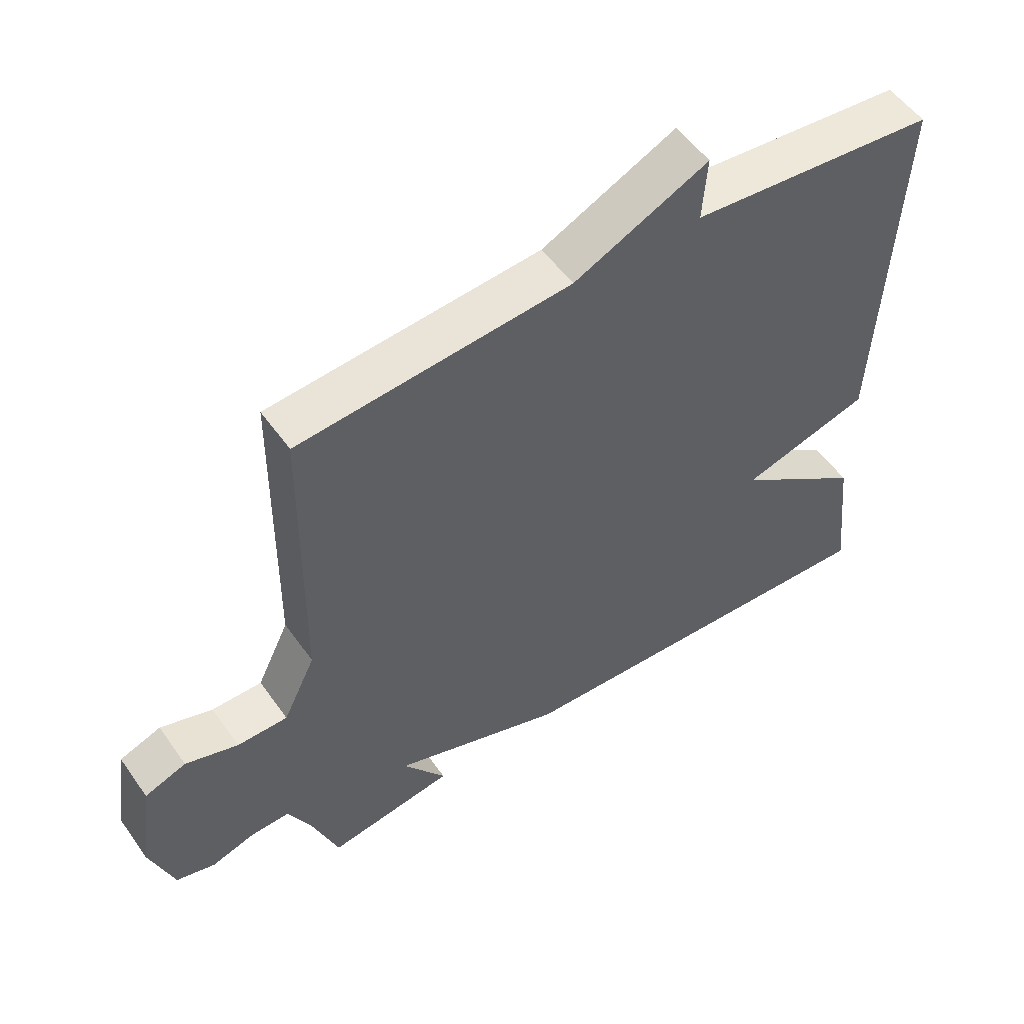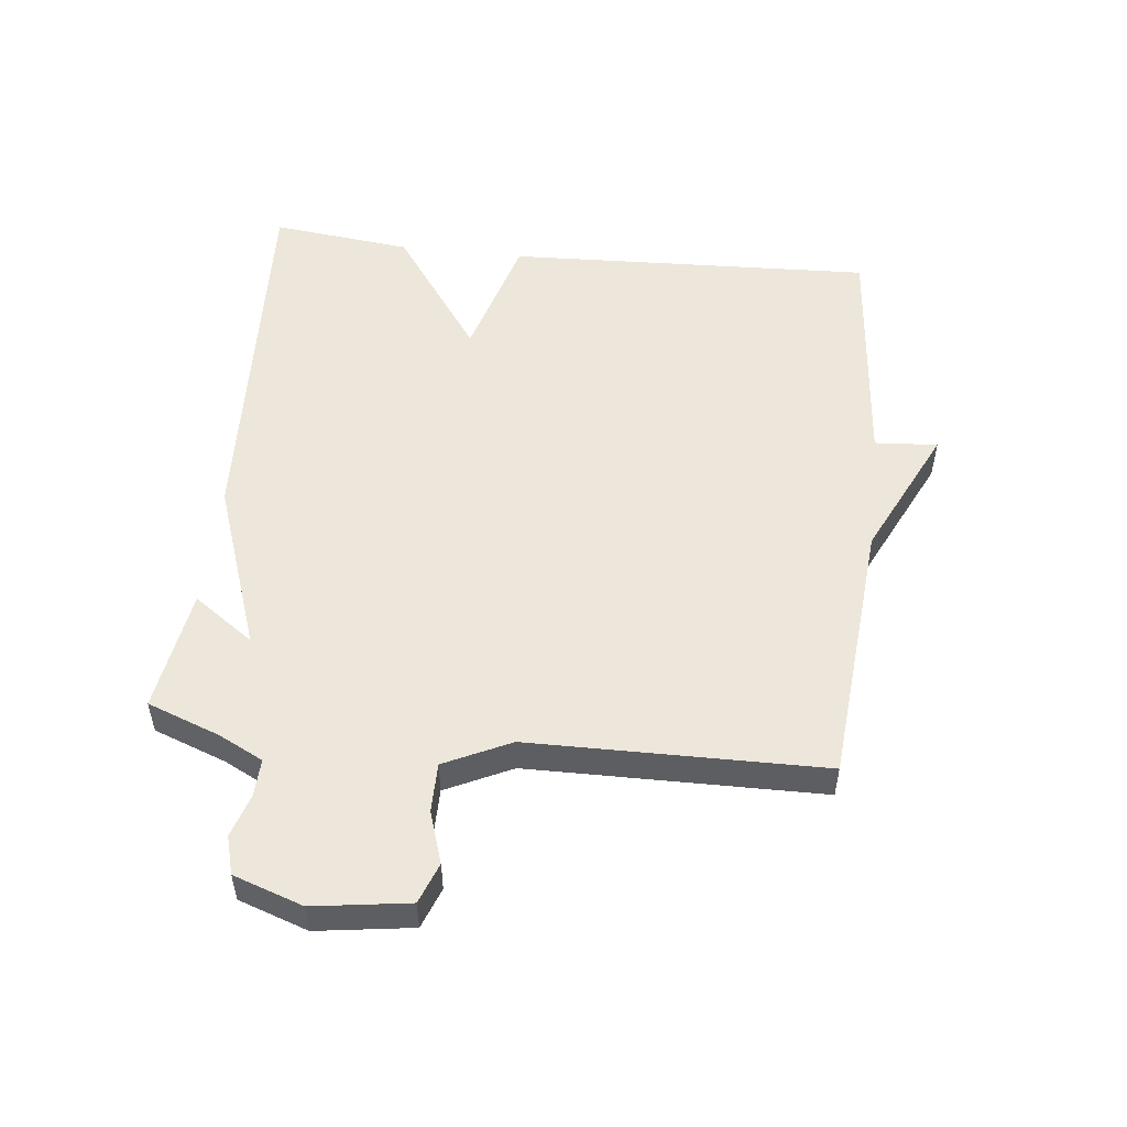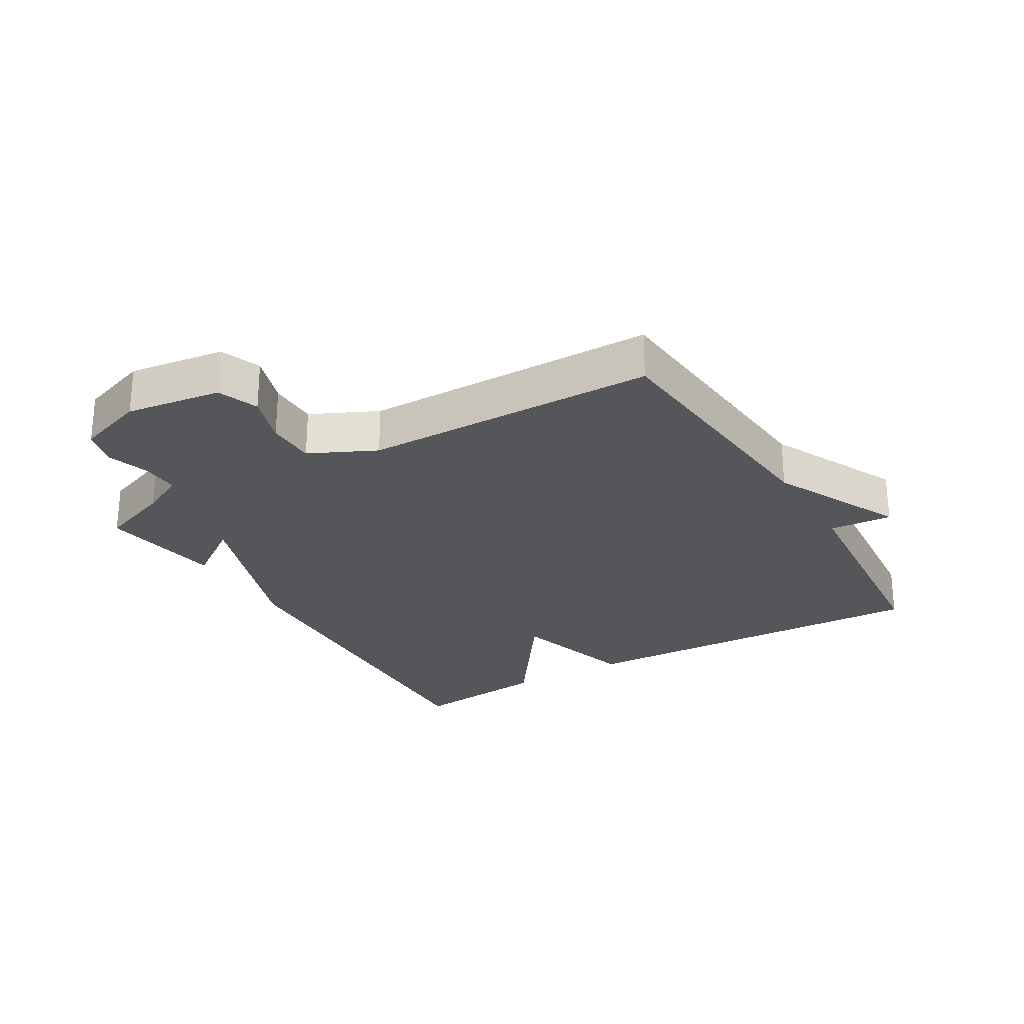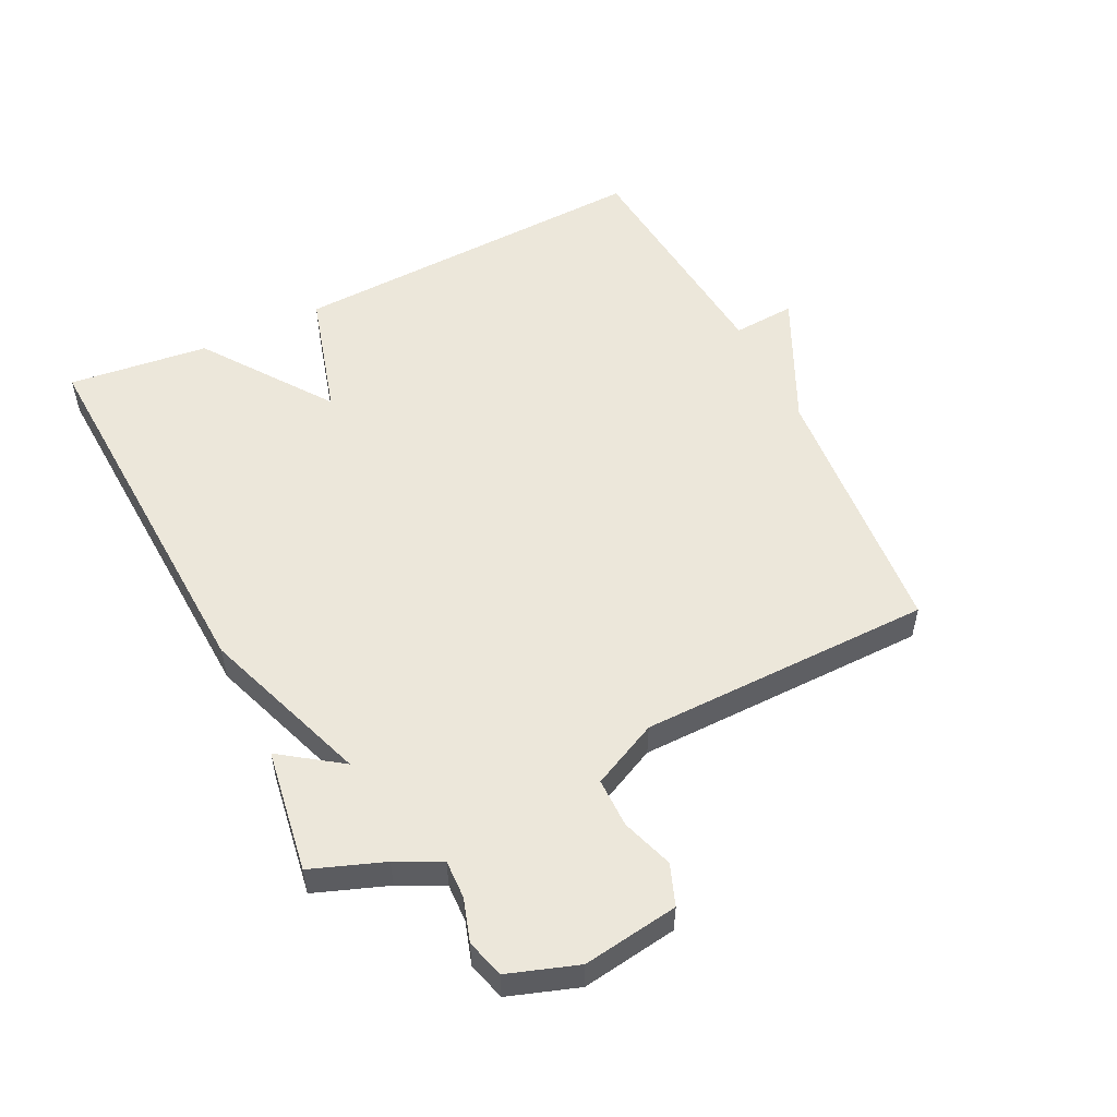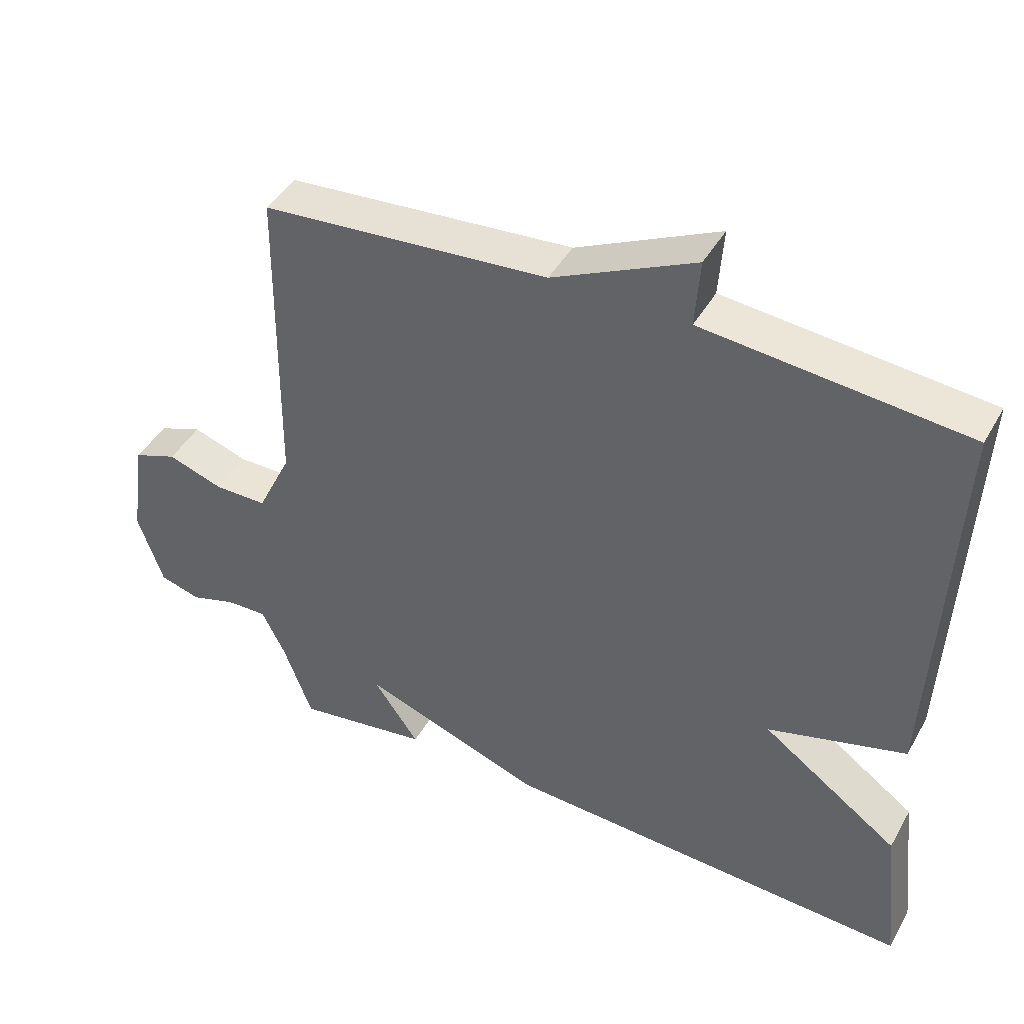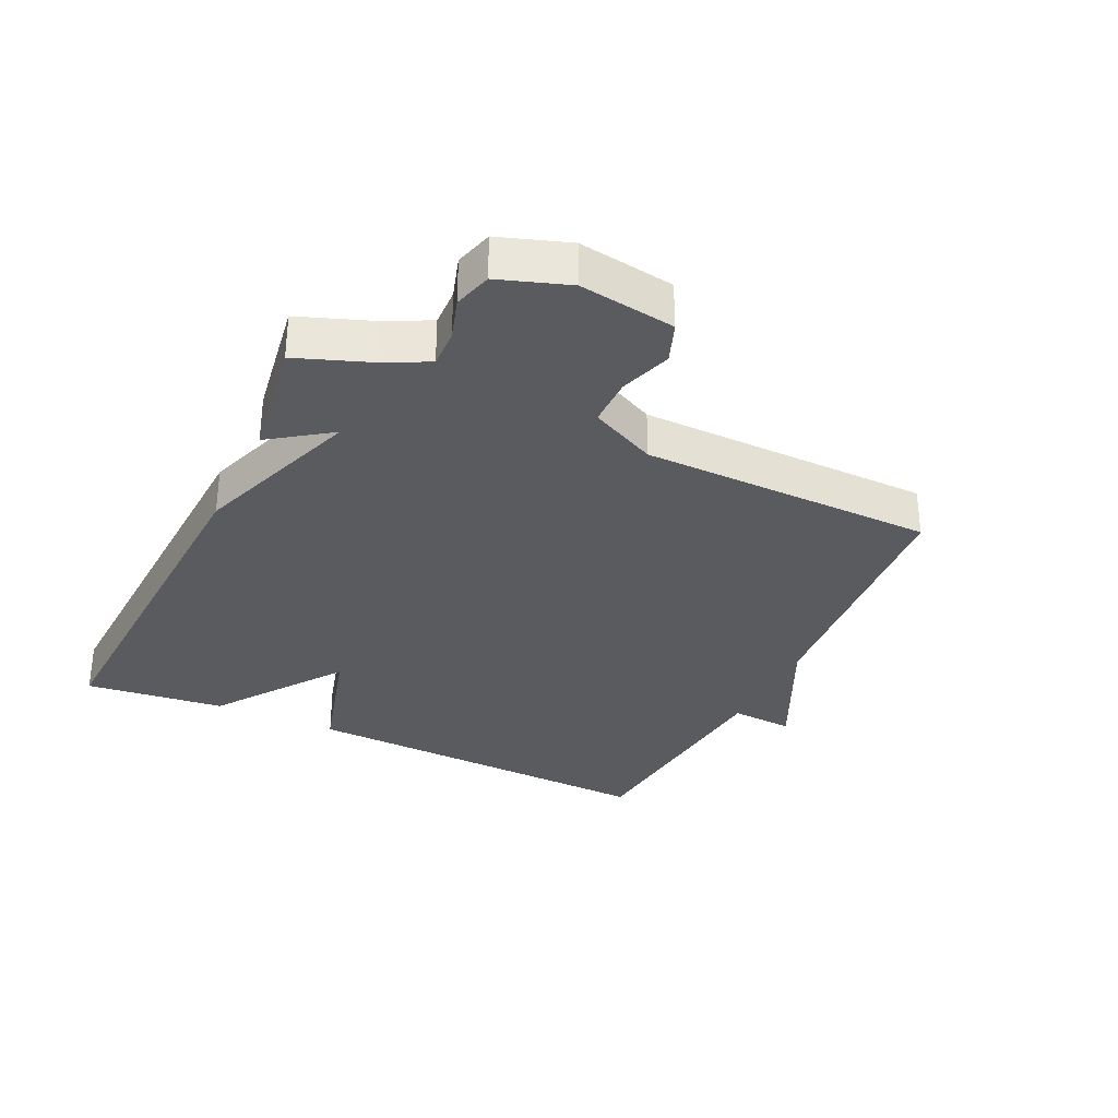
<metadata>
{"format":"obj","ext":"obj","renderer":"f3d","projection":"perspective","resolution":1024,"background":"white","views":[{"elev":53.4,"azim":-34.5,"up":"+Z"},{"elev":52.2,"azim":-83.6,"up":"+Y"},{"elev":-26.0,"azim":-59.2,"up":"+Y"},{"elev":53.3,"azim":-116.2,"up":"+Y"},{"elev":43.7,"azim":27.8,"up":"+Z"},{"elev":-32.1,"azim":-115.3,"up":"+Y"}]}
</metadata>
<code>
v 0.5 0.07 -0.5
v -0.105 0.07 -0.47
v -0.372 0.07 -0.375
v -0.305 0.07 -0.47
v -0.5 0.07 -0.5
v -0.542 0.07 -0.386
v -0.577 0.07 -0.316
v -0.637 0.07 -0.318
v -0.704 0.07 -0.339
v -0.764 0.07 -0.322
v -0.801 0.07 -0.213
v -0.779 0.07 -0.063
v -0.715 0.07 -0.039
v -0.634 0.07 -0.066
v -0.556 0.07 -0.066
v -0.506 0.07 0.038
v -0.5 0.07 0.5
v -0.081 0.07 0.535
v 0.126 0.07 0.634
v 0.119 0.07 0.535
v 0.5 0.07 0.5
v 0.475 0.07 -0.079
v 0.274 0.07 -0.136
v 0.475 0.07 -0.279
v 0.5 0 -0.5
v -0.105 0 -0.47
v -0.372 0 -0.375
v -0.305 0 -0.47
v -0.5 0 -0.5
v -0.542 0 -0.386
v -0.577 0 -0.316
v -0.637 0 -0.318
v -0.704 0 -0.339
v -0.764 0 -0.322
v -0.801 0 -0.213
v -0.779 0 -0.063
v -0.715 0 -0.039
v -0.634 0 -0.066
v -0.556 0 -0.066
v -0.506 0 0.038
v -0.5 0 0.5
v -0.081 0 0.535
v 0.126 0 0.634
v 0.119 0 0.535
v 0.5 0 0.5
v 0.475 0 -0.079
v 0.274 0 -0.136
v 0.475 0 -0.279
f 1 2 3
f 24 1 3
f 23 24 3
f 20 21 22 23
f 20 23 3
f 18 19 20 3
f 16 17 18 3
f 15 16 3
f 14 15 3
f 12 13 14
f 11 12 14
f 10 11 14
f 9 10 14
f 8 9 14
f 7 8 14
f 14 3 4
f 7 14 4
f 6 7 4
f 4 5 6
f 27 26 25
f 27 25 48
f 27 48 47
f 47 46 45 44
f 27 47 44
f 27 44 43 42
f 27 42 41 40
f 27 40 39
f 27 39 38
f 38 37 36
f 38 36 35
f 38 35 34
f 38 34 33
f 38 33 32
f 38 32 31
f 28 27 38
f 28 38 31
f 28 31 30
f 30 29 28
f 1 25 26 2
f 2 26 27 3
f 3 27 28 4
f 4 28 29 5
f 5 29 30 6
f 6 30 31 7
f 7 31 32 8
f 8 32 33 9
f 9 33 34 10
f 10 34 35 11
f 11 35 36 12
f 12 36 37 13
f 13 37 38 14
f 14 38 39 15
f 15 39 40 16
f 16 40 41 17
f 17 41 42 18
f 18 42 43 19
f 19 43 44 20
f 20 44 45 21
f 21 45 46 22
f 22 46 47 23
f 23 47 48 24
f 24 48 25 1

</code>
